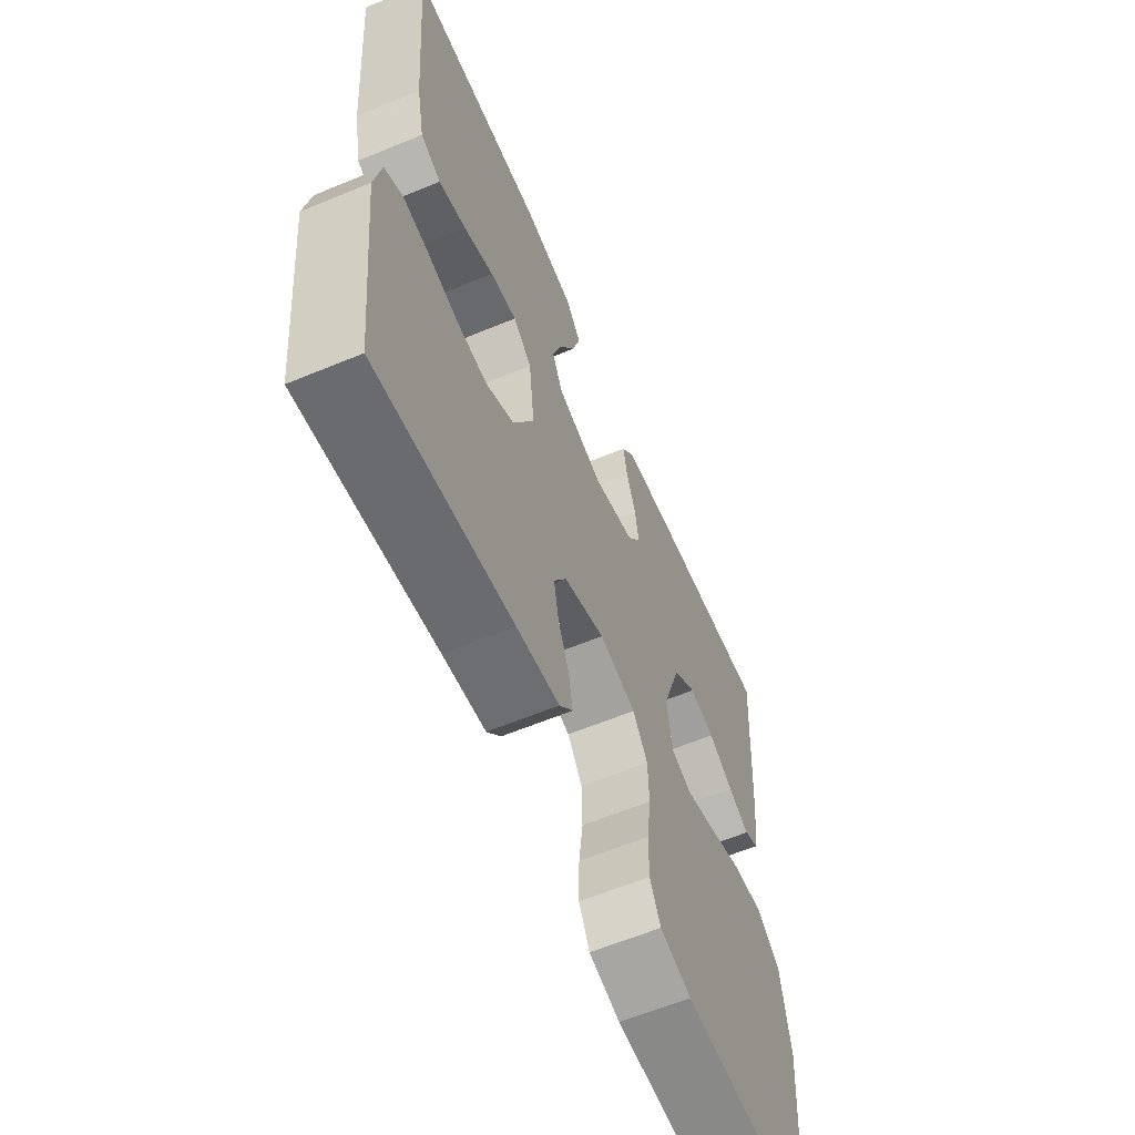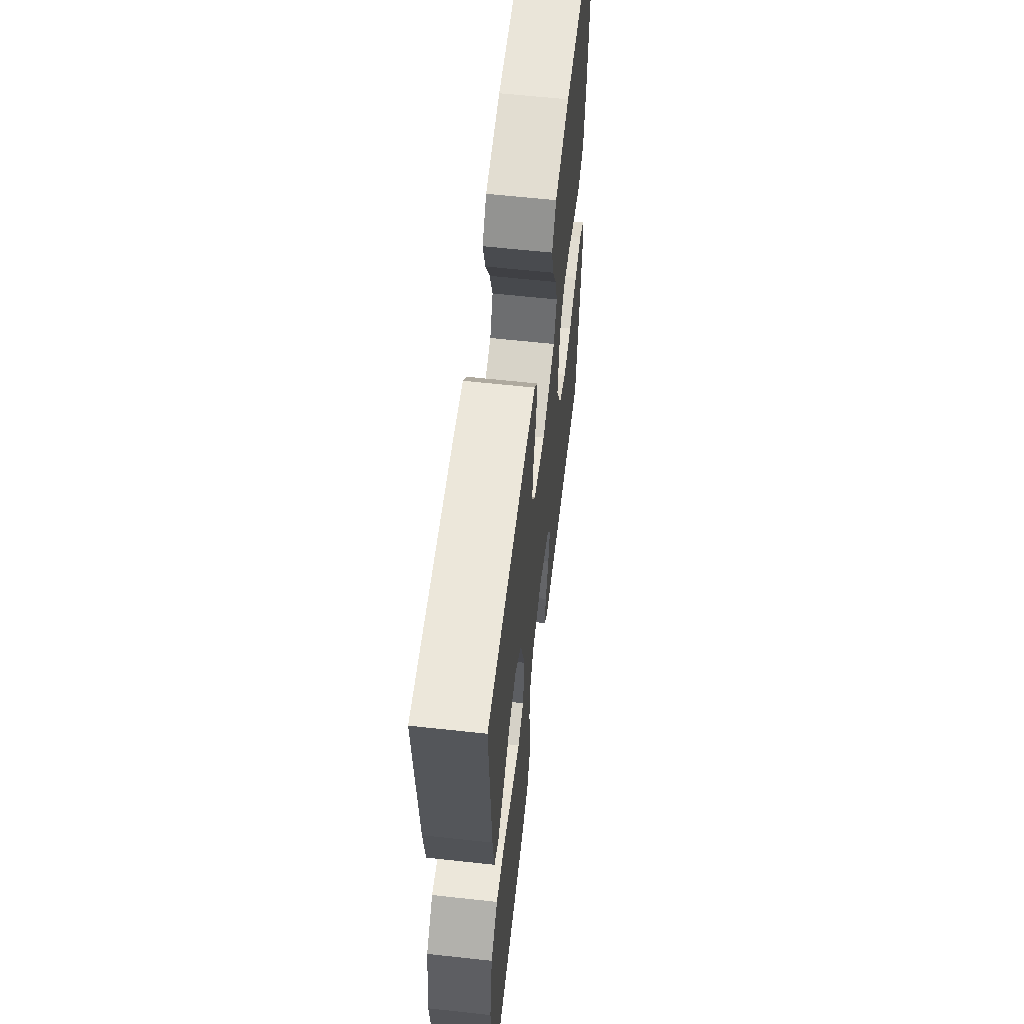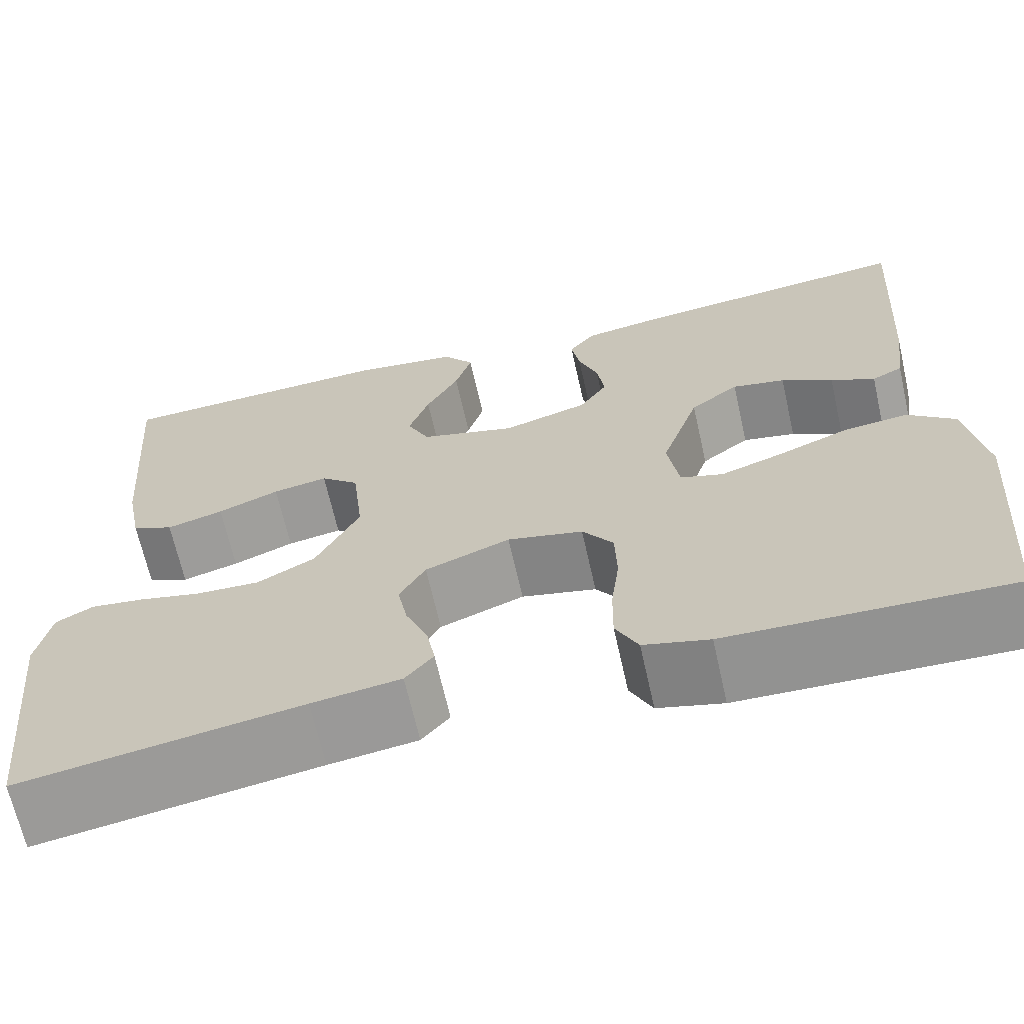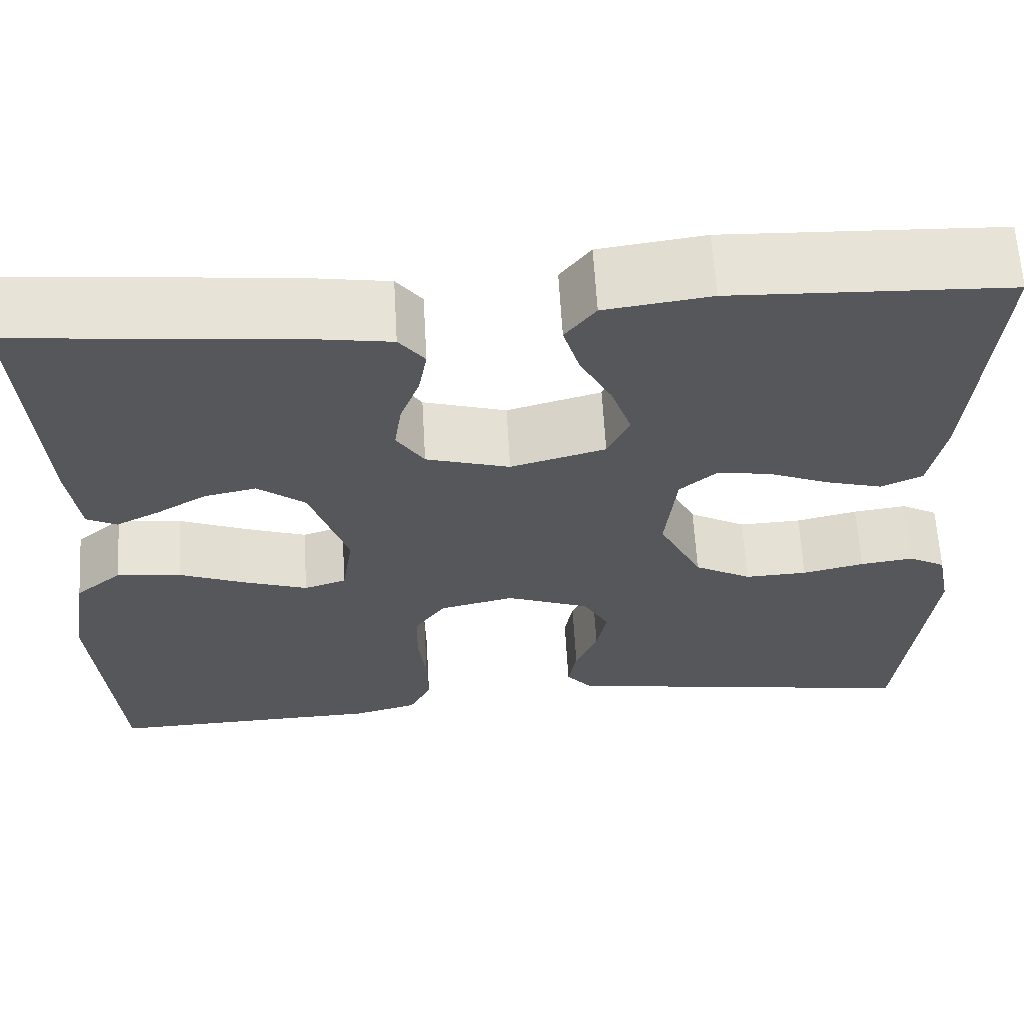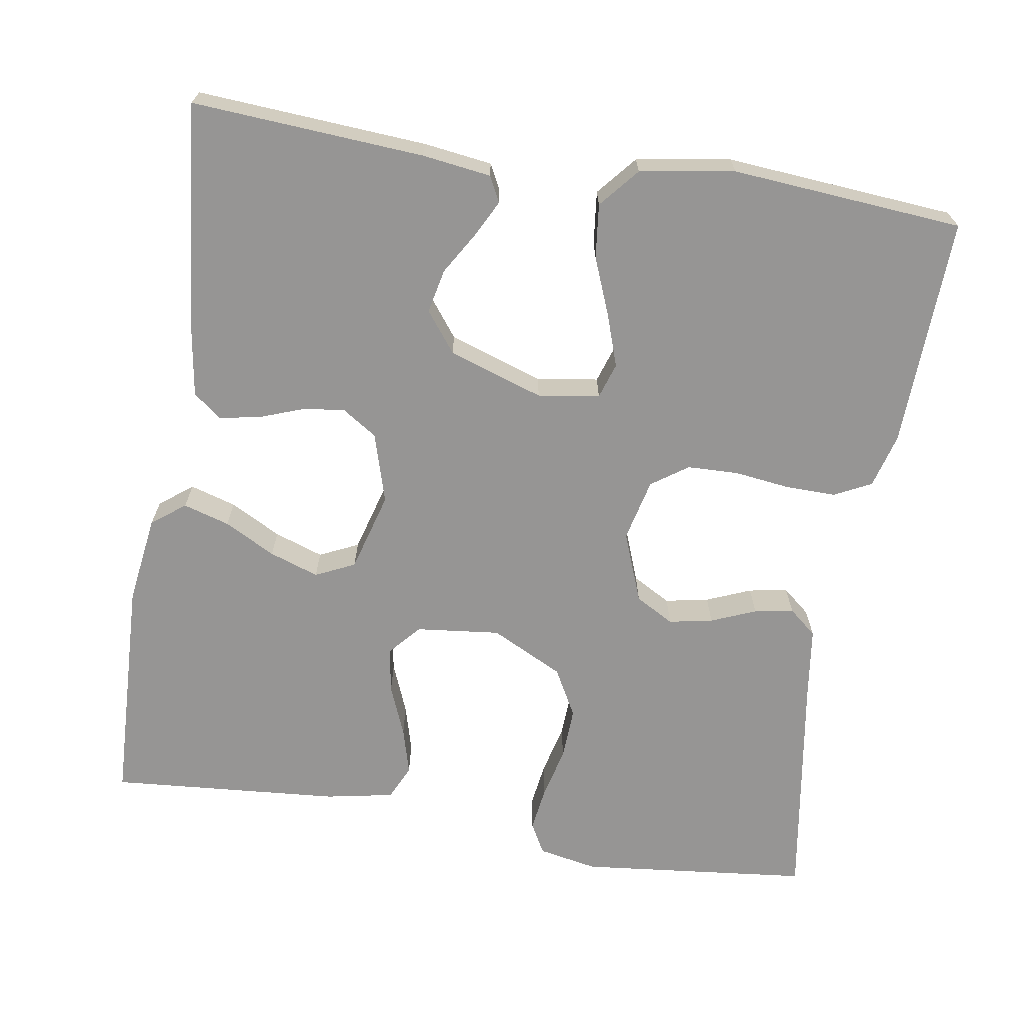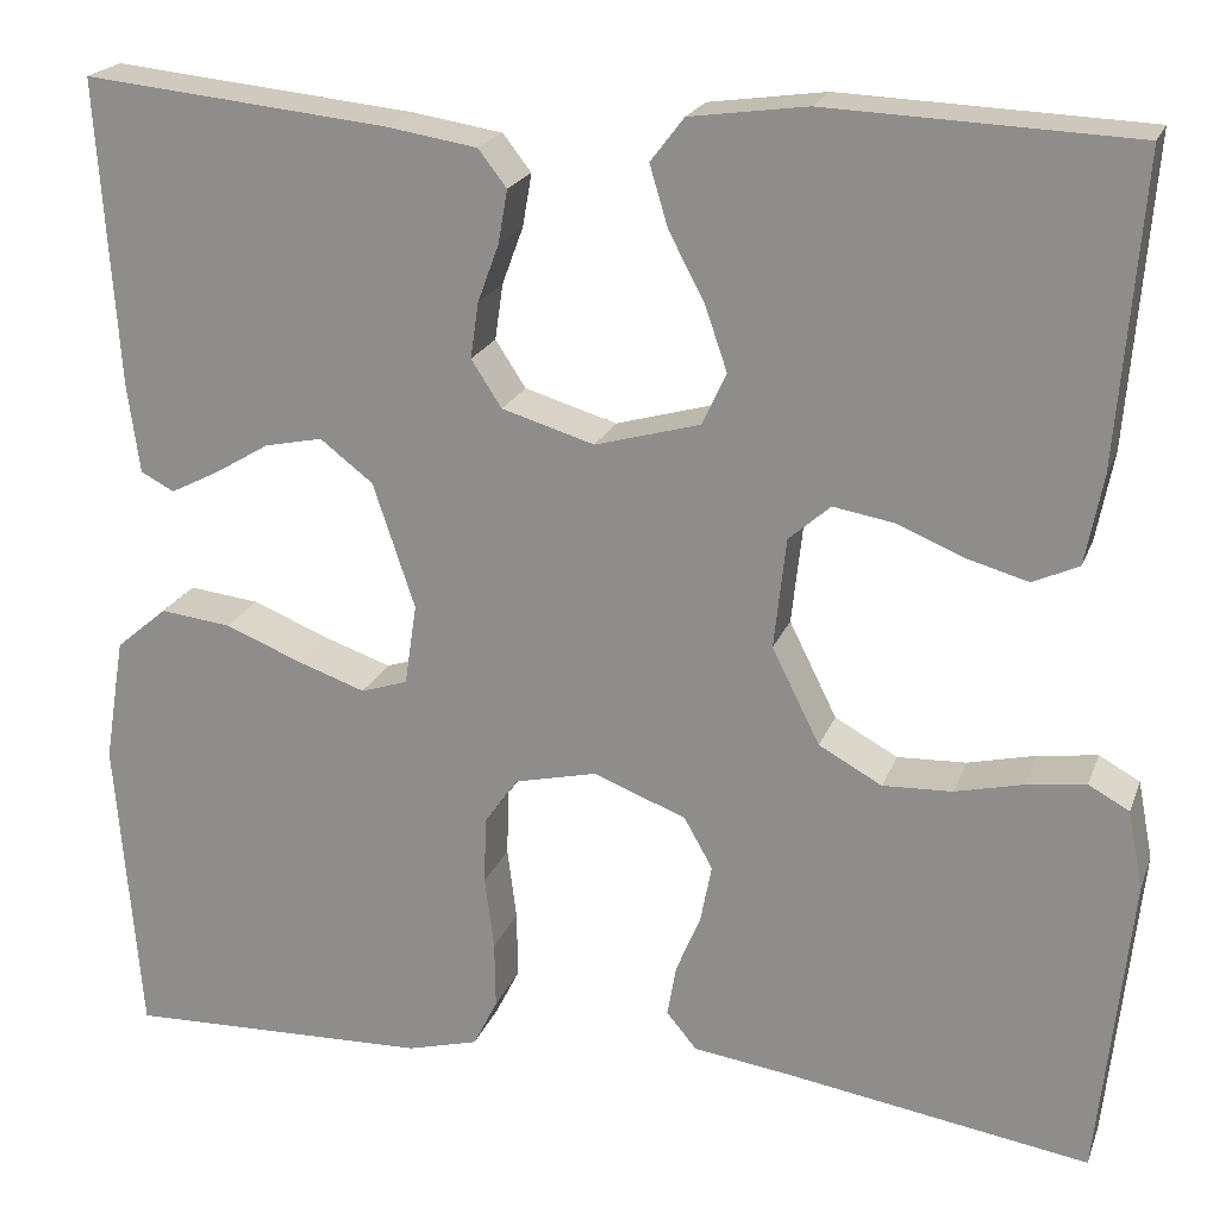
<metadata>
{"format":"obj","ext":"obj","renderer":"f3d","projection":"perspective","resolution":1024,"background":"white","views":[{"elev":-61.3,"azim":-67.1,"up":"+Z"},{"elev":60.3,"azim":96.4,"up":"+Z"},{"elev":-67.0,"azim":12.7,"up":"+Z"},{"elev":63.1,"azim":176.7,"up":"+Z"},{"elev":-67.6,"azim":80.8,"up":"+Y"},{"elev":20.9,"azim":-162.9,"up":"+Z"}]}
</metadata>
<code>
v -0.5 0.07 0.5
v -0.2 0.07 0.512
v -0.085 0.07 0.496
v -0.052 0.07 0.453
v -0.07 0.07 0.393
v -0.105 0.07 0.327
v -0.127 0.07 0.263
v -0.103 0.07 0.212
v 0 0.07 0.183
v 0.091 0.07 0.21
v 0.121 0.07 0.256
v 0.113 0.07 0.311
v 0.092 0.07 0.368
v 0.083 0.07 0.42
v 0.111 0.07 0.456
v 0.2 0.07 0.47
v 0.5 0.07 0.5
v 0.48 0.07 0.2
v 0.468 0.07 0.111
v 0.435 0.07 0.094
v 0.388 0.07 0.118
v 0.333 0.07 0.151
v 0.276 0.07 0.163
v 0.224 0.07 0.123
v 0.183 0.07 0
v 0.195 0.07 -0.08
v 0.241 0.07 -0.095
v 0.308 0.07 -0.072
v 0.383 0.07 -0.042
v 0.453 0.07 -0.034
v 0.504 0.07 -0.077
v 0.524 0.07 -0.2
v 0.5 0.07 -0.5
v 0.2 0.07 -0.49
v 0.13 0.07 -0.471
v 0.106 0.07 -0.423
v 0.107 0.07 -0.357
v 0.116 0.07 -0.285
v 0.114 0.07 -0.219
v 0.081 0.07 -0.172
v 0 0.07 -0.153
v -0.091 0.07 -0.188
v -0.119 0.07 -0.238
v -0.108 0.07 -0.295
v -0.084 0.07 -0.353
v -0.075 0.07 -0.404
v -0.105 0.07 -0.44
v -0.2 0.07 -0.453
v -0.5 0.07 -0.5
v -0.532 0.07 -0.2
v -0.517 0.07 -0.123
v -0.477 0.07 -0.101
v -0.419 0.07 -0.109
v -0.352 0.07 -0.125
v -0.284 0.07 -0.128
v -0.222 0.07 -0.094
v -0.175 0.07 0
v -0.187 0.07 0.109
v -0.228 0.07 0.145
v -0.287 0.07 0.135
v -0.353 0.07 0.108
v -0.414 0.07 0.091
v -0.459 0.07 0.112
v -0.476 0.07 0.2
v -0.5 0 0.5
v -0.2 0 0.512
v -0.085 0 0.496
v -0.052 0 0.453
v -0.07 0 0.393
v -0.105 0 0.327
v -0.127 0 0.263
v -0.103 0 0.212
v 0 0 0.183
v 0.091 0 0.21
v 0.121 0 0.256
v 0.113 0 0.311
v 0.092 0 0.368
v 0.083 0 0.42
v 0.111 0 0.456
v 0.2 0 0.47
v 0.5 0 0.5
v 0.48 0 0.2
v 0.468 0 0.111
v 0.435 0 0.094
v 0.388 0 0.118
v 0.333 0 0.151
v 0.276 0 0.163
v 0.224 0 0.123
v 0.183 0 0
v 0.195 0 -0.08
v 0.241 0 -0.095
v 0.308 0 -0.072
v 0.383 0 -0.042
v 0.453 0 -0.034
v 0.504 0 -0.077
v 0.524 0 -0.2
v 0.5 0 -0.5
v 0.2 0 -0.49
v 0.13 0 -0.471
v 0.106 0 -0.423
v 0.107 0 -0.357
v 0.116 0 -0.285
v 0.114 0 -0.219
v 0.081 0 -0.172
v 0 0 -0.153
v -0.091 0 -0.188
v -0.119 0 -0.238
v -0.108 0 -0.295
v -0.084 0 -0.353
v -0.075 0 -0.404
v -0.105 0 -0.44
v -0.2 0 -0.453
v -0.5 0 -0.5
v -0.532 0 -0.2
v -0.517 0 -0.123
v -0.477 0 -0.101
v -0.419 0 -0.109
v -0.352 0 -0.125
v -0.284 0 -0.128
v -0.222 0 -0.094
v -0.175 0 0
v -0.187 0 0.109
v -0.228 0 0.145
v -0.287 0 0.135
v -0.353 0 0.108
v -0.414 0 0.091
v -0.459 0 0.112
v -0.476 0 0.2
f 4 5 6
f 3 4 6
f 2 3 6
f 1 2 6
f 64 1 6
f 63 64 6
f 62 63 6
f 61 62 6
f 60 61 6
f 59 60 6 7
f 58 59 7 8
f 57 58 8 9
f 56 57 9 10
f 52 53 54
f 51 52 54
f 50 51 54
f 49 50 54
f 48 49 54
f 48 54 55
f 47 48 55
f 46 47 55
f 45 46 55
f 44 45 55
f 43 44 55 56
f 36 37 38
f 35 36 38
f 34 35 38
f 33 34 38
f 32 33 38
f 31 32 38
f 30 31 38
f 29 30 38
f 28 29 38
f 27 28 38 39
f 26 27 39 40
f 20 21 22
f 19 20 22
f 18 19 22
f 17 18 22
f 16 17 22
f 15 16 22
f 14 15 22
f 13 14 22
f 12 13 22
f 11 12 22 23
f 10 11 23 24
f 42 43 56 10
f 10 24 25
f 42 10 25
f 41 42 25
f 25 26 40 41
f 70 69 68
f 70 68 67
f 70 67 66
f 70 66 65
f 70 65 128
f 70 128 127
f 70 127 126
f 70 126 125
f 70 125 124
f 71 70 124 123
f 72 71 123 122
f 73 72 122 121
f 74 73 121 120
f 118 117 116
f 118 116 115
f 118 115 114
f 118 114 113
f 118 113 112
f 119 118 112
f 119 112 111
f 119 111 110
f 119 110 109
f 119 109 108
f 120 119 108 107
f 102 101 100
f 102 100 99
f 102 99 98
f 102 98 97
f 102 97 96
f 102 96 95
f 102 95 94
f 102 94 93
f 102 93 92
f 103 102 92 91
f 104 103 91 90
f 86 85 84
f 86 84 83
f 86 83 82
f 86 82 81
f 86 81 80
f 86 80 79
f 86 79 78
f 86 78 77
f 86 77 76
f 87 86 76 75
f 88 87 75 74
f 74 120 107 106
f 89 88 74
f 89 74 106
f 89 106 105
f 105 104 90 89
f 1 65 66 2
f 2 66 67 3
f 3 67 68 4
f 4 68 69 5
f 5 69 70 6
f 6 70 71 7
f 7 71 72 8
f 8 72 73 9
f 9 73 74 10
f 10 74 75 11
f 11 75 76 12
f 12 76 77 13
f 13 77 78 14
f 14 78 79 15
f 15 79 80 16
f 16 80 81 17
f 17 81 82 18
f 18 82 83 19
f 19 83 84 20
f 20 84 85 21
f 21 85 86 22
f 22 86 87 23
f 23 87 88 24
f 24 88 89 25
f 25 89 90 26
f 26 90 91 27
f 27 91 92 28
f 28 92 93 29
f 29 93 94 30
f 30 94 95 31
f 31 95 96 32
f 32 96 97 33
f 33 97 98 34
f 34 98 99 35
f 35 99 100 36
f 36 100 101 37
f 37 101 102 38
f 38 102 103 39
f 39 103 104 40
f 40 104 105 41
f 41 105 106 42
f 42 106 107 43
f 43 107 108 44
f 44 108 109 45
f 45 109 110 46
f 46 110 111 47
f 47 111 112 48
f 48 112 113 49
f 49 113 114 50
f 50 114 115 51
f 51 115 116 52
f 52 116 117 53
f 53 117 118 54
f 54 118 119 55
f 55 119 120 56
f 56 120 121 57
f 57 121 122 58
f 58 122 123 59
f 59 123 124 60
f 60 124 125 61
f 61 125 126 62
f 62 126 127 63
f 63 127 128 64
f 64 128 65 1

</code>
